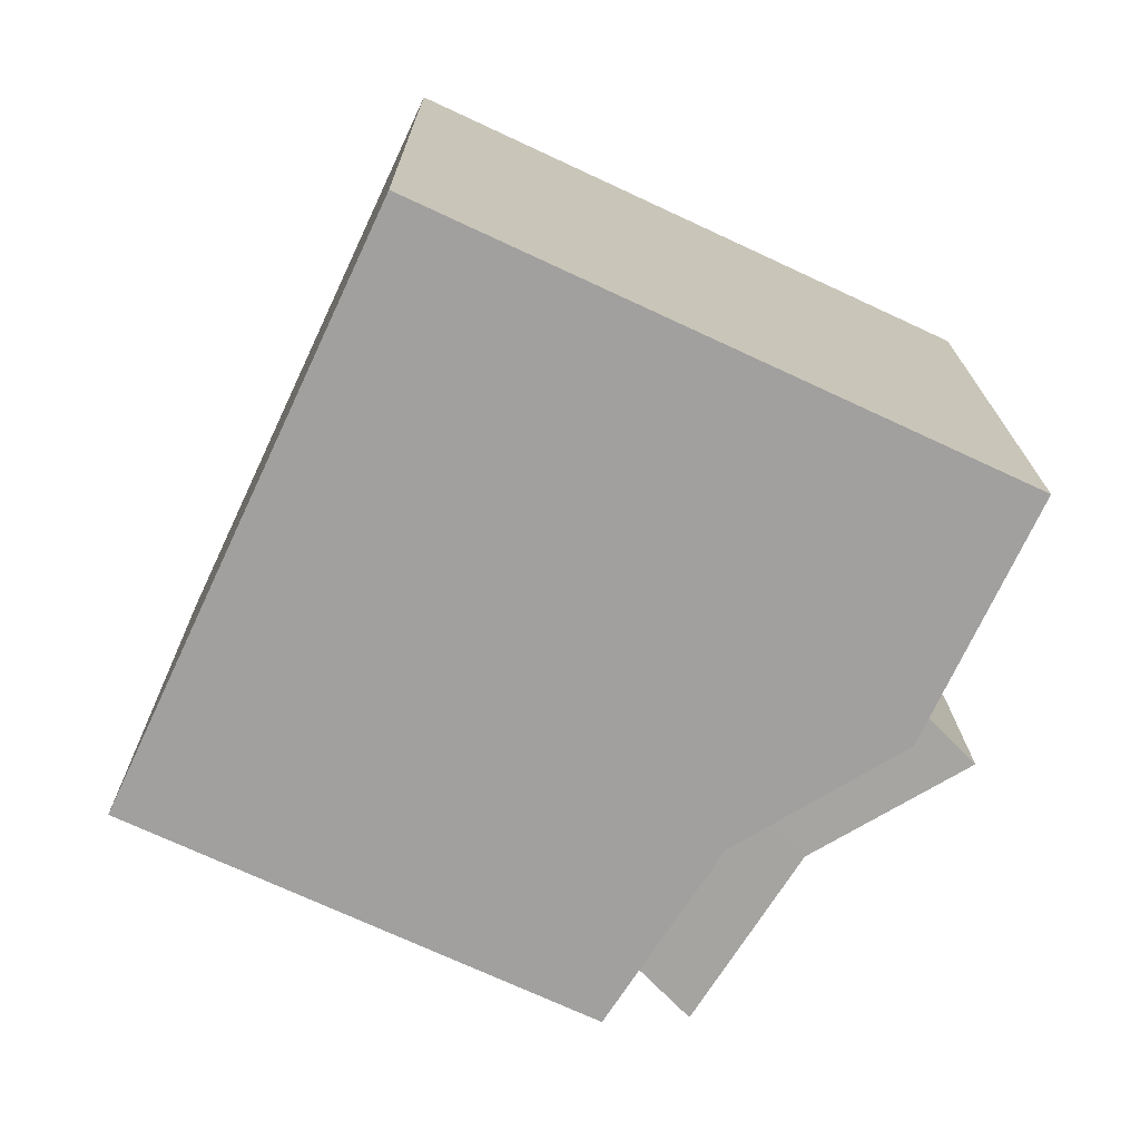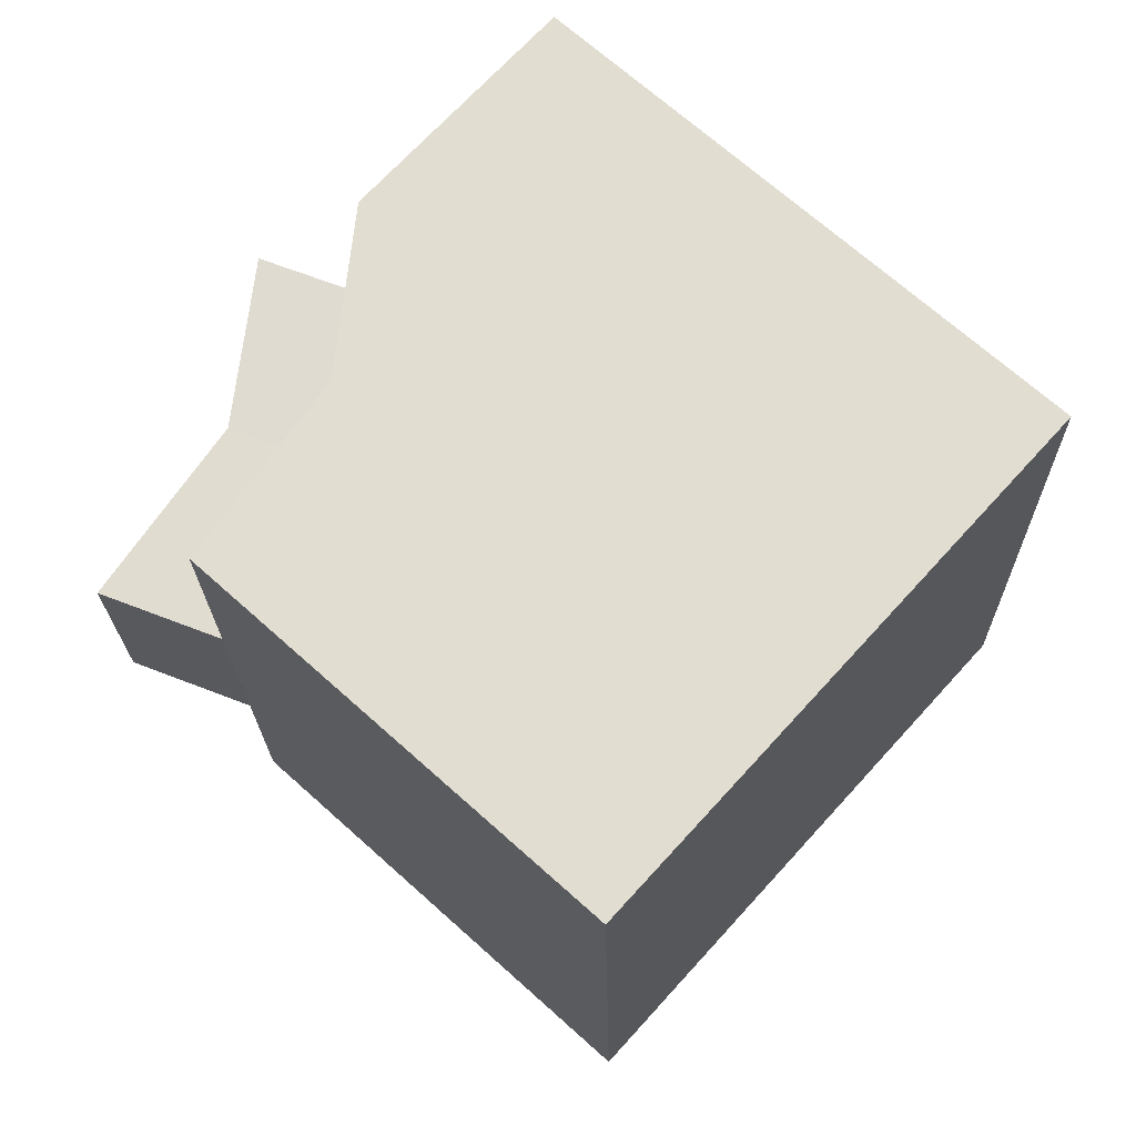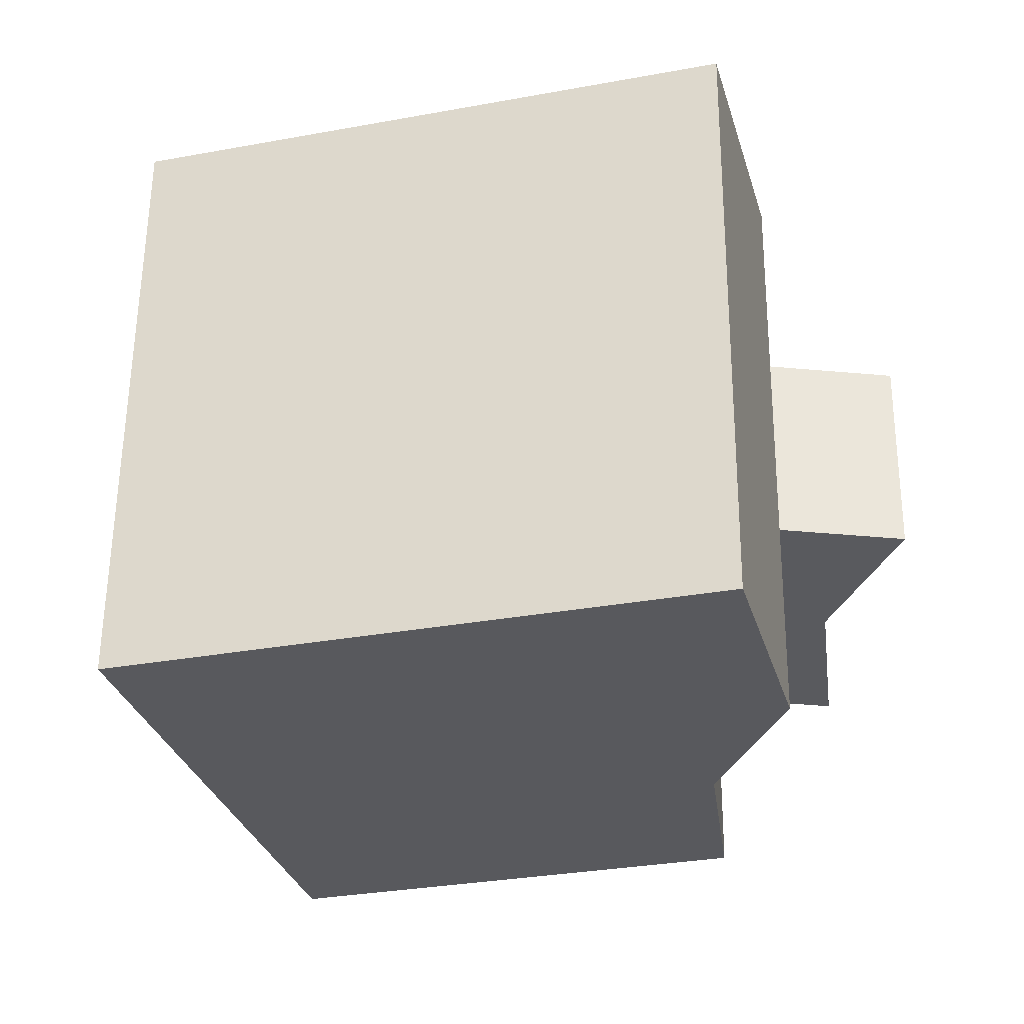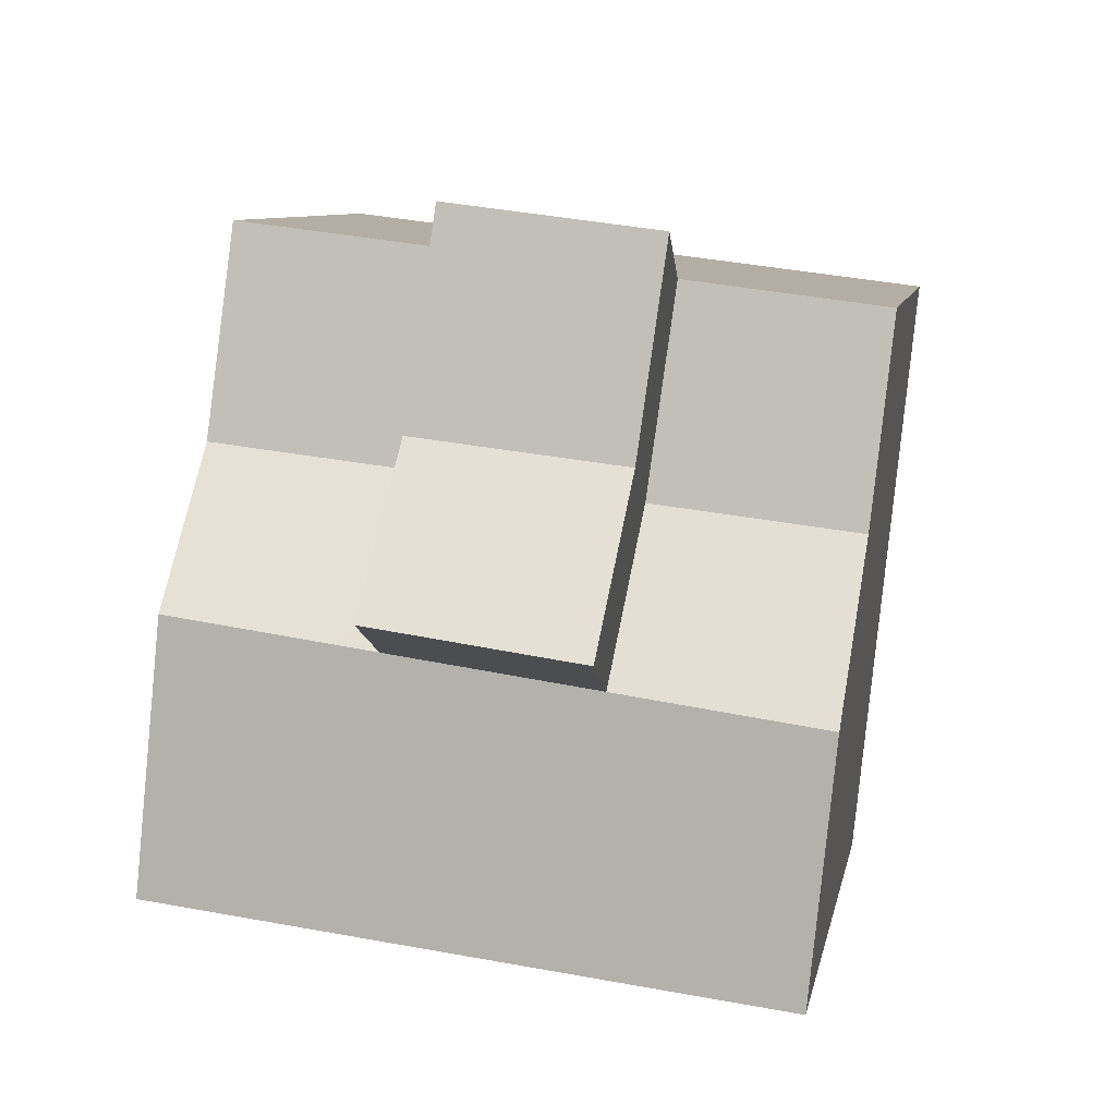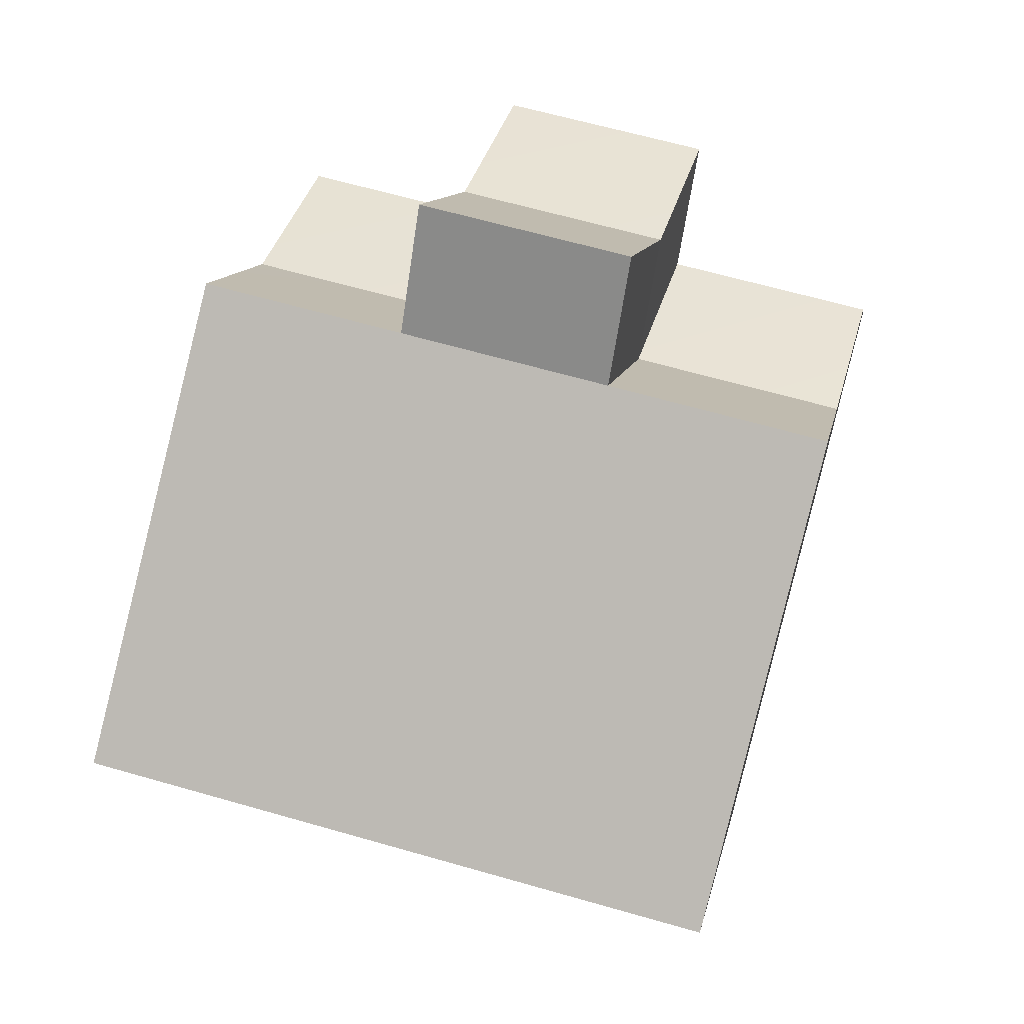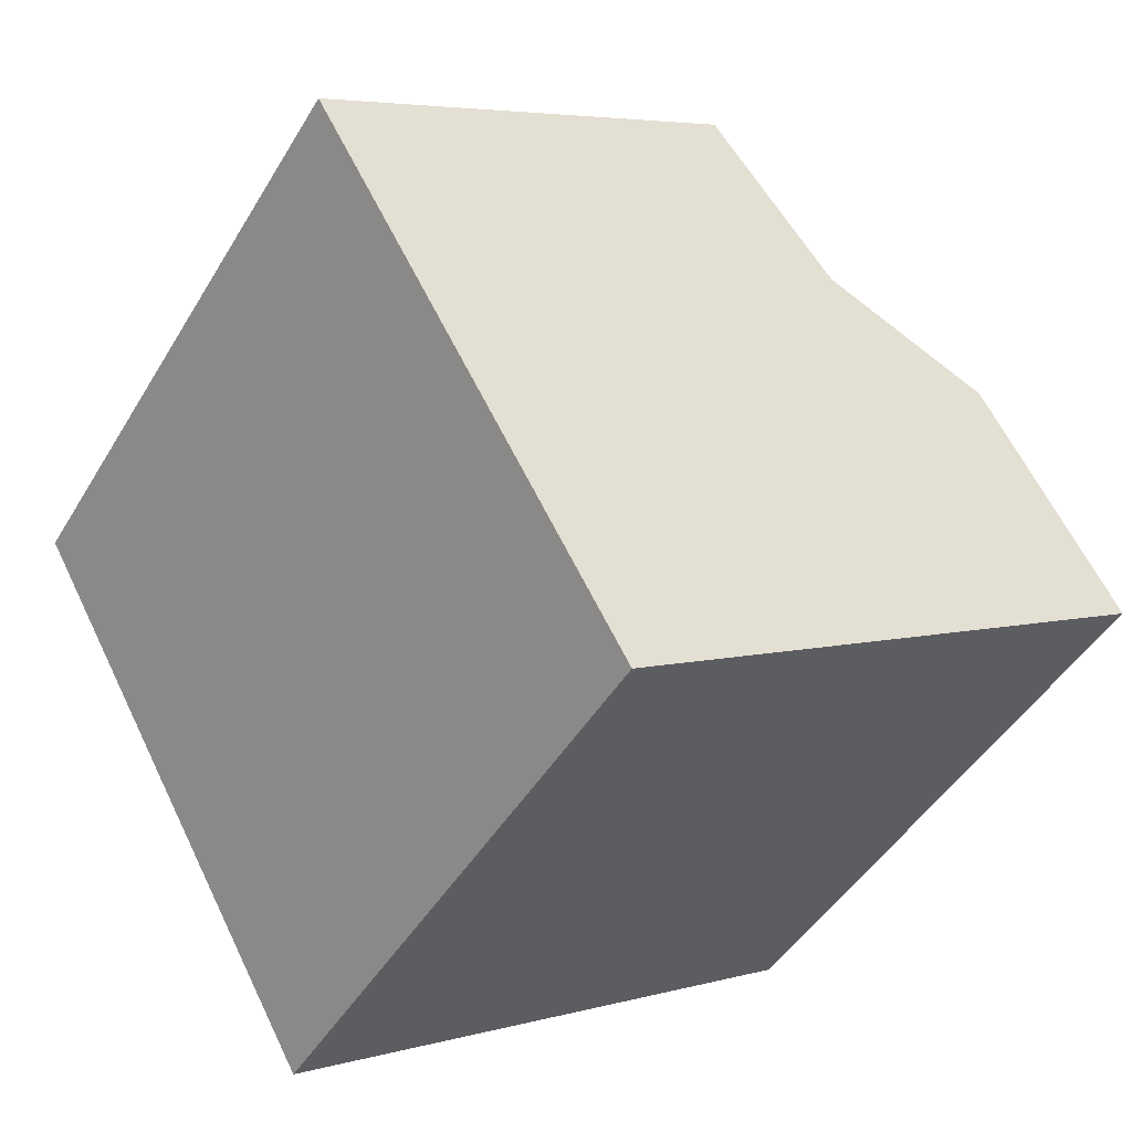
<metadata>
{"format":"obj","ext":"obj","renderer":"f3d","projection":"perspective","resolution":1024,"background":"white","views":[{"elev":-71.8,"azim":-175.1,"up":"+Y"},{"elev":68.5,"azim":72.0,"up":"+Y"},{"elev":-30.2,"azim":-135.0,"up":"+Y"},{"elev":38.5,"azim":-78.5,"up":"+Z"},{"elev":64.6,"azim":106.1,"up":"+Z"},{"elev":-44.3,"azim":150.4,"up":"+Z"}]}
</metadata>
<code>
v  2.679 -1.968 0.5874
v  0.7137 -1.968 -2.823
v  0.7412 1.968 -2.738
v  2.706 1.968 0.6724
v  -2.662 1.968 -0.778
v  -2.706 -1.968 -0.8536
v  -1.892 -1.968 0.5591
v  -0.0039 -1.968 2.132
v  -0.7955 -1.968 1.104
v  -1.815 1.968 0.6919
v  -0.7615 1.968 1.163
v  0.0397 1.968 2.208
v  -1.313 -0.6981 1.764
v  -0.5186 -0.7259 2.798
v  -0.504 0.5858 2.823
v  -1.302 0.6139 1.784
v  -2.37 0.6322 1.288
v  -2.396 -0.6793 1.244
v  -1.867 -0.655 0.6033
v  -1.841 0.6565 0.6476
v  0.0252 0.6101 2.183
v  0.0106 -0.7016 2.158
v  -0.7841 -0.6738 1.124
v  -0.7728 0.6383 1.144
g Object001
f 1 2 3 4
f 5 3 2 6
f 7 6 2 1
f 1 8 9
f 1 9 7
f 3 5 10 4
f 11 12 4
f 10 11 4
f 13 14 15 16
f 17 18 13 16
f 5 6 7 19 20 10
f 21 22 8 1 4 12
f 23 9 8 22
f 21 12 11 24
f 19 7 9 23
f 24 11 10 20
f 22 21 15 14
f 21 24 16 15
f 20 17 16 24
f 19 18 17 20
f 19 23 13 18
f 22 14 13 23

</code>
